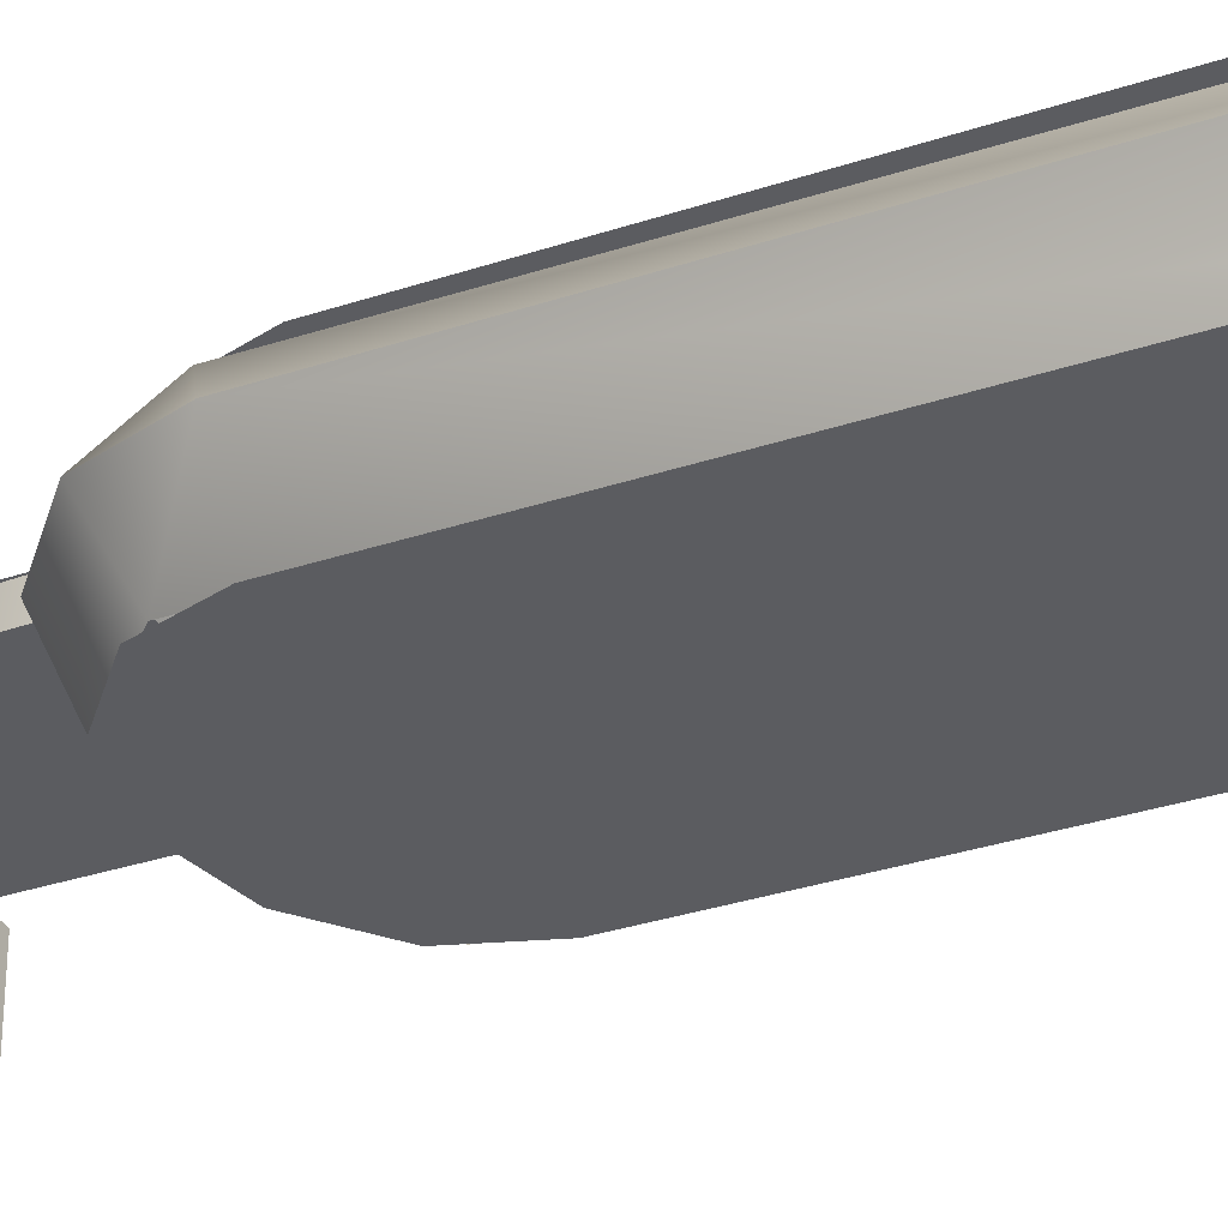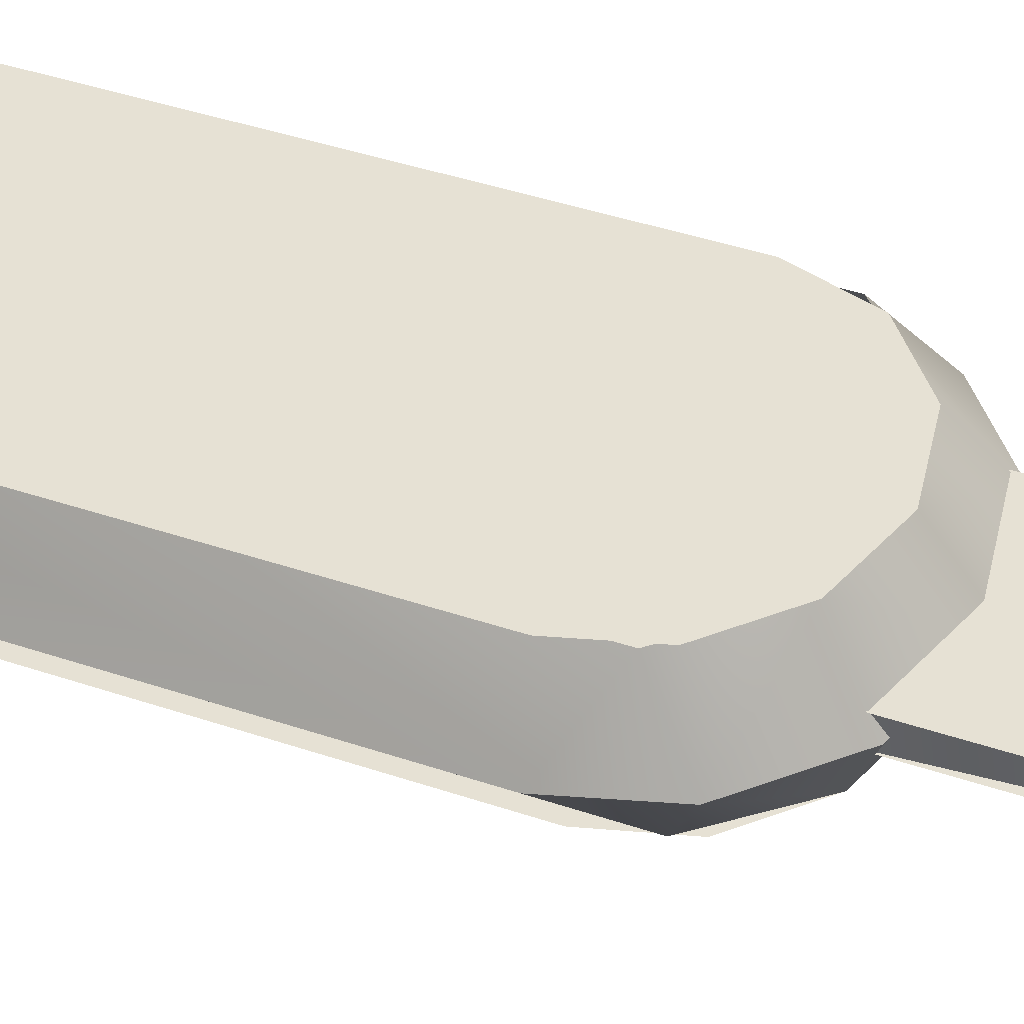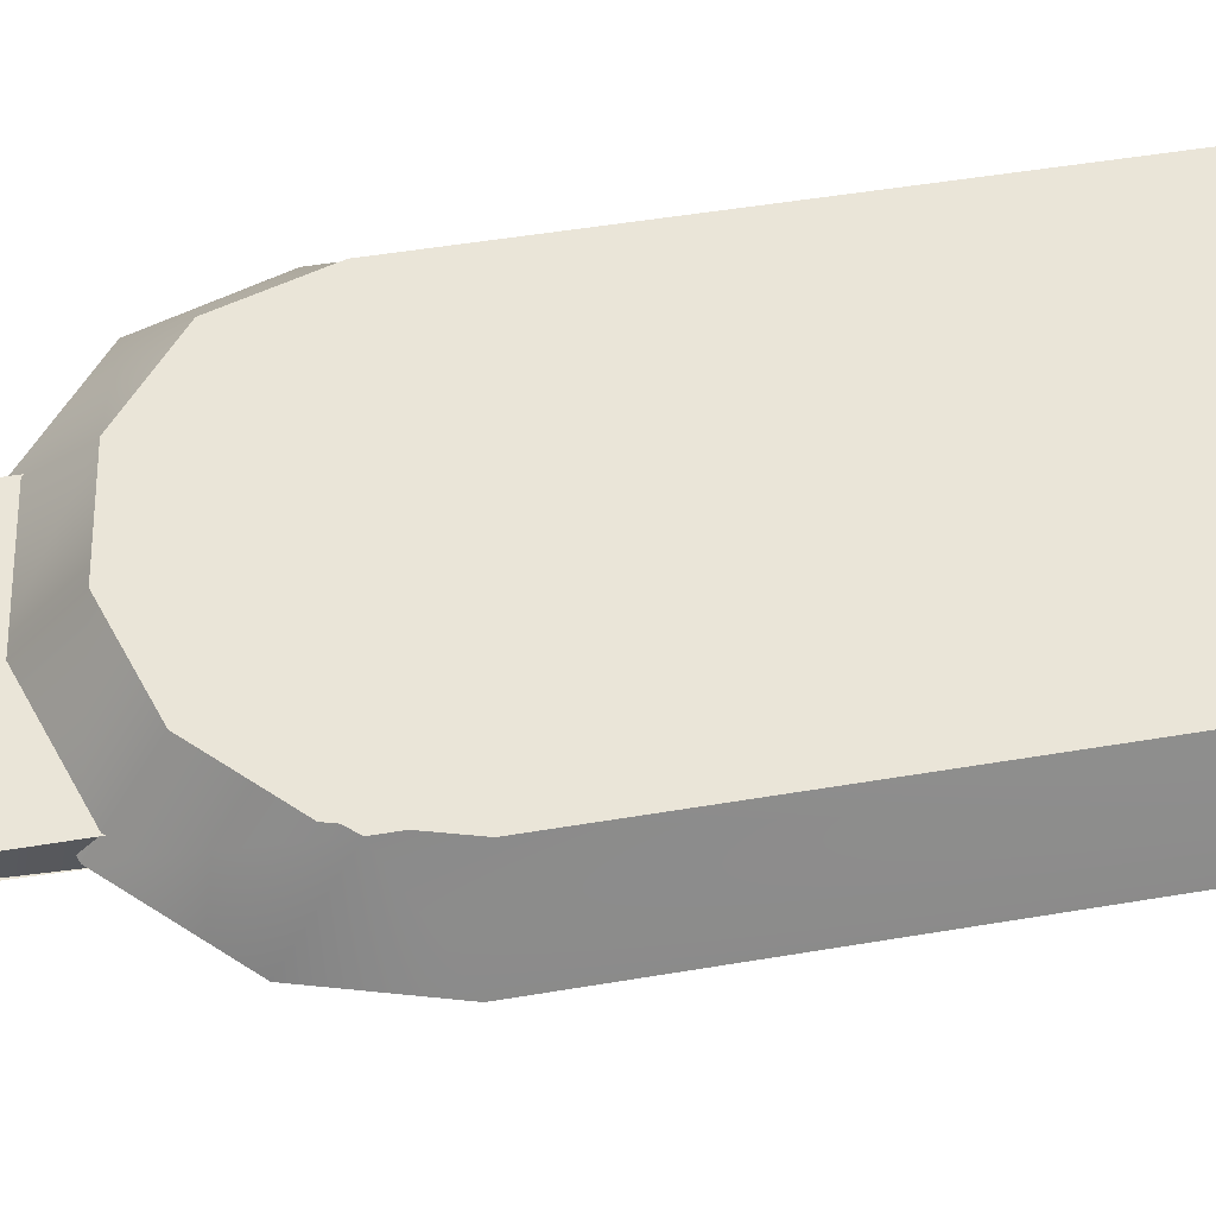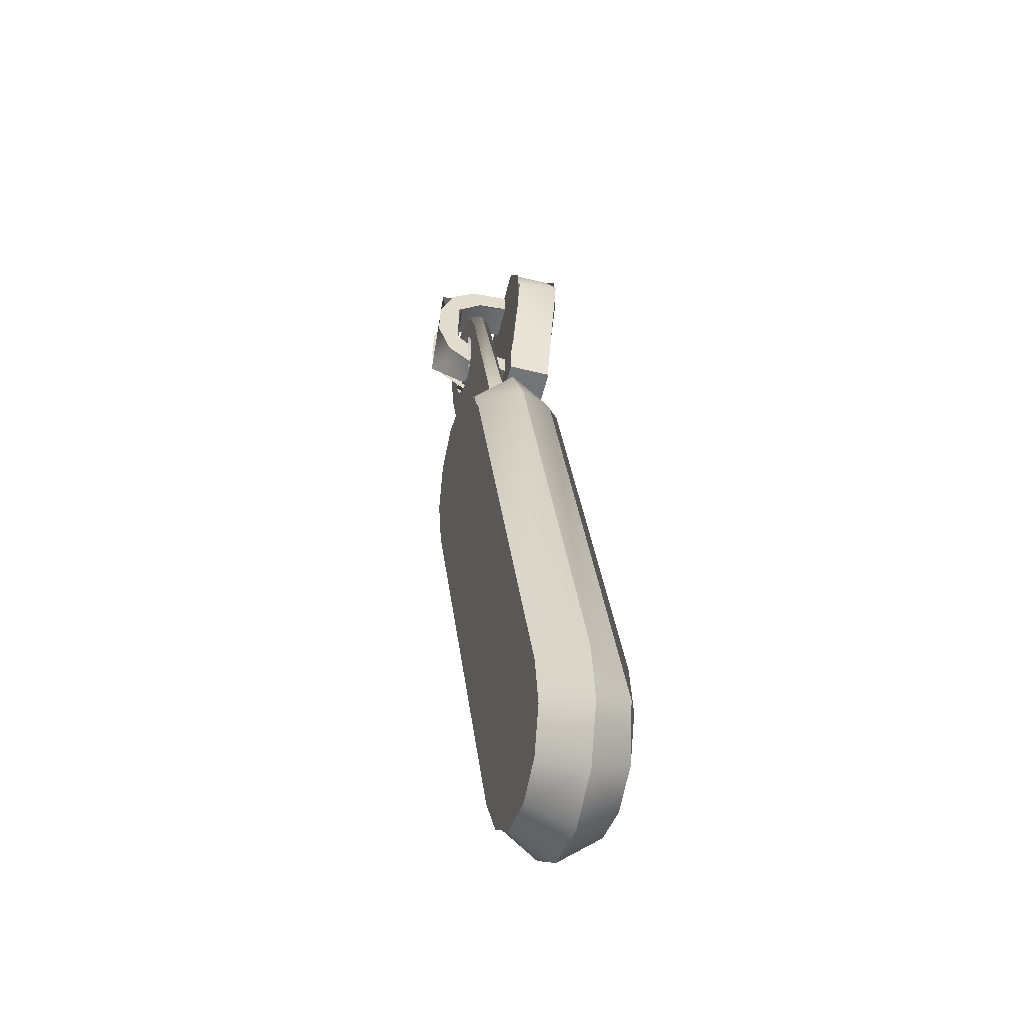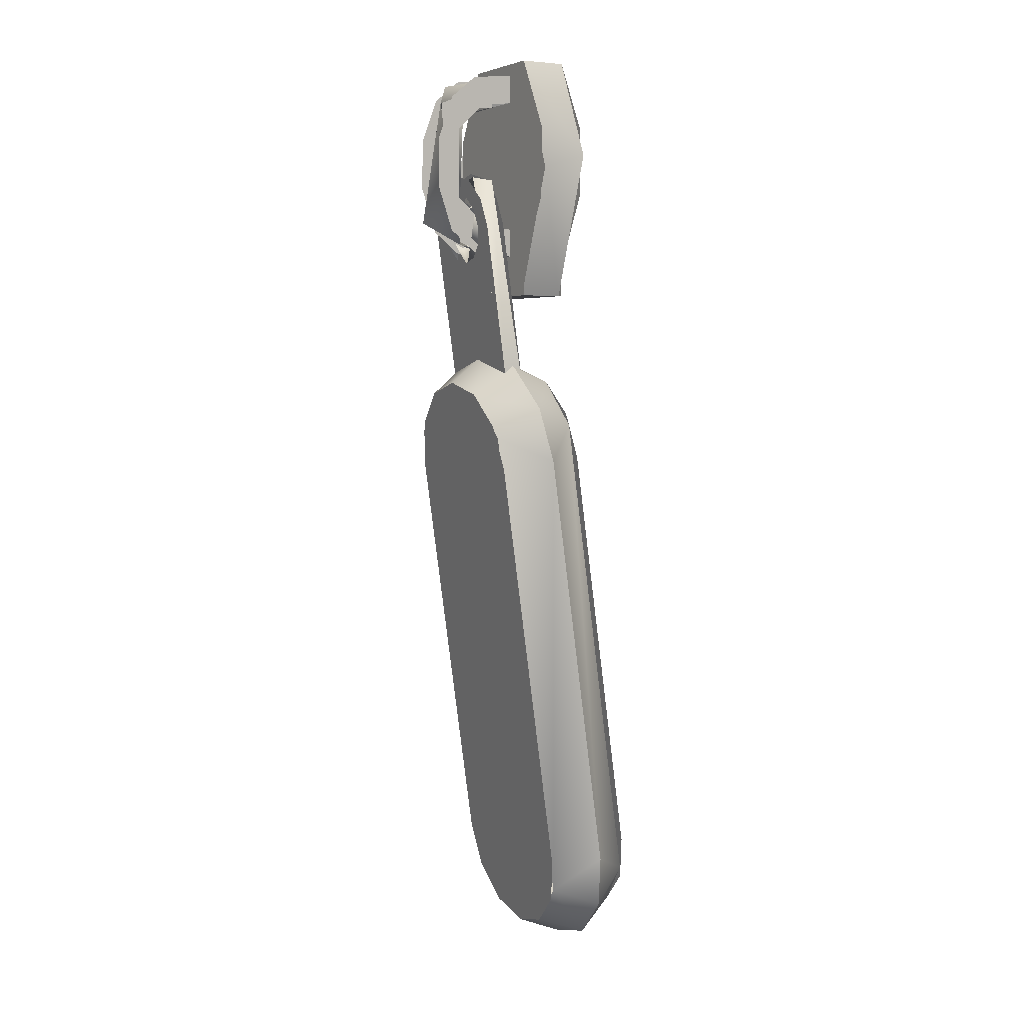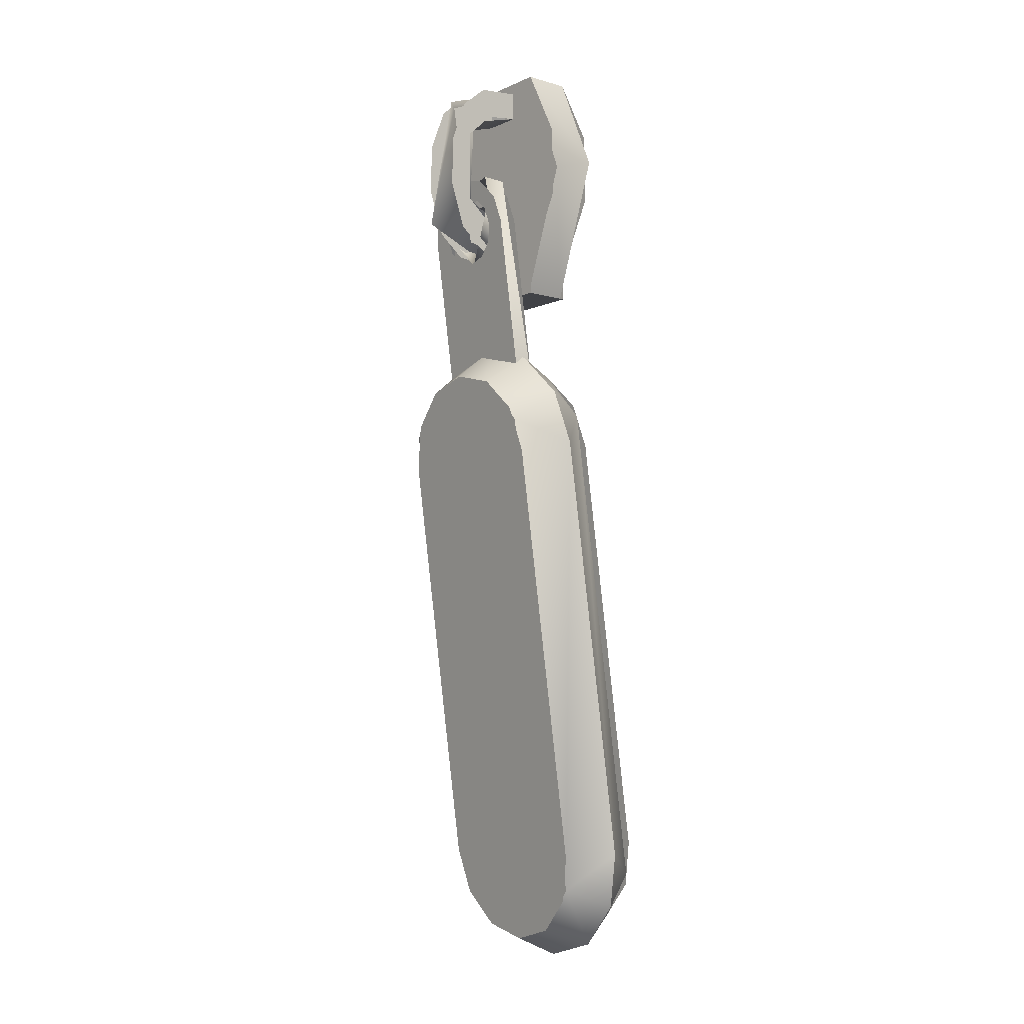
<metadata>
{"format":"obj","ext":"obj","renderer":"f3d","projection":"perspective","resolution":1024,"background":"white","views":[{"elev":-39.8,"azim":-59.7,"up":"+Z"},{"elev":48.7,"azim":116.6,"up":"+Z"},{"elev":62.2,"azim":-103.3,"up":"+Z"},{"elev":-56.1,"azim":75.7,"up":"+Y"},{"elev":4.8,"azim":60.4,"up":"+Y"},{"elev":-7.1,"azim":50.8,"up":"+Y"}]}
</metadata>
<code>
g medkit _zipper2_LOD1
v 0.0009052 -0.00458 -0.0006109
v -3.745e-09 -0.00434 -0.0005773
v -0.0009052 -0.00458 -0.0006109
v -0.001568 -0.005236 -0.0007025
v 0.001568 -0.005236 -0.0007025
v -0.00181 -0.006133 -0.0008276
v 0.00181 -0.006133 -0.0008276
v 0.00181 -0.01453 -0.001999
v -0.00181 -0.01453 -0.001999
v 0.001568 -0.01542 -0.002124
v -0.001568 -0.01542 -0.002124
v 0.0009052 -0.01608 -0.002216
v -0.0009053 -0.01608 -0.002216
v -1.263e-08 -0.01632 -0.002249
v -1.088e-08 -0.01656 -0.0004847
v -0.0009053 -0.01632 -0.0004512
v 0.0009052 -0.01632 -0.0004512
v -0.001568 -0.01567 -0.0003596
v 0.001568 -0.01567 -0.0003596
v 0.00181 -0.01477 -0.0002344
v -0.00181 -0.01477 -0.0002344
v -0.00181 -0.006379 0.000937
v 0.00181 -0.006379 0.000937
v -0.001568 -0.005483 0.001062
v 0.001568 -0.005483 0.001062
v -0.0009052 -0.004826 0.001154
v 0.0009052 -0.004826 0.001154
v -1.999e-09 -0.004586 0.001187
v 5.651e-05 -0.002101 0.0008447
v -0.0008534 -0.001273 0.0005783
v 0.0003428 -0.001973 0.0004806
v -0.000818 -0.001108 0.0009833
v 0.0005988 -0.00068 0.000661
v 0.0007391 -0.0009028 0.001012
v 0.0003428 -0.001973 0.0004806
v 5.651e-05 -0.002101 0.0008447
v 0.001873 -0.0001391 0
v 0.0008789 -0.002739 -0.0009246
v 0.0009218 -0.00274 0
v 0.001873 0.0001391 -0.0009246
v 0.0009874 0.00213 0
v 0.0009874 0.00213 -0.0009246
v -0.001873 0.0001391 0
v -0.0009874 0.00213 -0.0009246
v -0.0009874 0.00213 0
v -0.001873 -0.0001391 -0.0009246
v -0.0008789 -0.002739 0
v -0.0009218 -0.00274 -0.0009246
v -0.0009874 -0.00213 -0.0009246
v -0.0009874 -0.002741 -0.0009246
v 0.0009874 -0.002741 -0.0009246
v 0.0009874 -0.00213 -0.0009246
v -0.001722 -0.0007101 -0.0009246
v 0.001722 -0.0007101 -0.0009246
v -0.001722 0.0007101 -0.0009246
v 0.001722 0.0007101 -0.0009246
v -0.0009874 0.00213 -0.0009246
v 0.0009874 0.00213 -0.0009246
v -0.0009874 0.00213 0
v -0.0009874 0.00213 -0.0009246
v 0.0009874 0.00213 -0.0009246
v 0.0009874 0.00213 0
v -0.0009874 -0.00213 0
v 0.0009874 -0.002741 0
v -0.0009874 -0.002741 0
v 0.0009874 -0.00213 0
v -0.0003827 -0.0019 0
v 0.0003835 -0.0019 0
v 0.0003835 -0.00133 0
v -0.0003827 -0.00133 0
v 0.001722 -0.0007101 0
v -0.001722 -0.0007101 0
v -0.001722 0.0007101 0
v 0.001722 0.0007101 0
v -0.0003827 0.00133 0
v -0.0009874 0.00213 0
v 0.0003835 0.00133 0
v -0.0003827 0.0019 0
v 0.0009874 0.00213 0
v 0.0003835 0.0019 0
v 0.0003841 0.001015 0.001118
v 0.0003835 0.00133 0
v -0.0003827 0.00133 0
v -0.0003826 0.0009706 0.001118
v -0.0003827 -0.0006849 0.00122
v 0.0003835 -0.000743 0.001193
v -0.0003827 -0.001446 1.775e-05
v 0.0003835 -0.0014 1.064e-05
v -0.0003827 0.001244 0.0006615
v -0.0003827 0.00133 0
v -0.0003827 0.0019 0
v -0.0003827 0.001802 0.0008371
v -0.0003827 0.001366 0.001358
v -0.0003827 0.0007464 0.001208
v -0.0003827 0.0005106 0.001677
v -0.0003827 -0.0004883 0.001692
v -0.0003827 -0.0007168 0.001207
v -0.0003827 -0.001384 0.001391
v -0.0003827 -0.00125 0.000595
v -0.0003827 -0.001816 0.0008709
v -0.0003827 -0.0019 0
v -0.0003827 -0.00133 0
v 0.0003835 0.001237 0.000657
v 0.0003835 0.0019 0
v 0.0003835 0.00133 0
v 0.0003835 0.001809 0.0008423
v 0.0003835 0.001376 0.001363
v 0.0003835 0.0007375 0.001205
v 0.0003835 0.0005111 0.00168
v 0.0003835 -0.0004883 0.001692
v 0.0003835 -0.0007158 0.001208
v 0.0003835 -0.001384 0.001391
v 0.0003835 -0.00125 0.000595
v 0.0003835 -0.001816 0.0008709
v 0.0003835 -0.0019 0
v 0.0003835 -0.00133 0
v 0.0003835 -0.001694 0.001183
v 0.0003835 -0.0019 0
v -0.0003827 -0.0019 0
v -0.0003822 -0.00121 0.001674
v 0.0003832 0.001201 0.001646
v -0.0003832 0.00168 0.001142
v 0.0003835 0.0019 0
v -0.0003827 0.0019 0
v 0.0009874 -0.002741 0
v 0.0009874 -0.002741 -0.0009246
v -0.0009874 -0.002741 -0.0009246
v -0.0009874 -0.002741 0
v -1.263e-08 -0.01632 -0.002249
v -1.197e-08 -0.01696 -0.00144
v 0.001168 -0.01665 -0.001396
v 0.0009052 -0.01608 -0.002216
v 0.002023 -0.01581 -0.001278
v 0.001659 -0.01519 -0.002062
v 0.002332 -0.01472 -0.001126
v 0.001673 -0.005474 -0.0007139
v 0.002332 -0.006188 6.417e-05
v 0.002023 -0.005099 0.0002162
v 0.0009052 -0.00458 -0.0006109
v 0.001168 -0.004252 0.0003344
v -3.745e-09 -0.00434 -0.0005773
v -2.31e-09 -0.003942 0.0003776
v -0.0009052 -0.00458 -0.0006109
v -3.745e-09 -0.00434 -0.0005773
v -2.31e-09 -0.003942 0.0003776
v -0.001168 -0.004252 0.0003344
v -0.002023 -0.005099 0.0002162
v -0.001659 -0.005477 -0.0007065
v -0.002332 -0.006188 6.417e-05
v -0.001673 -0.01519 -0.00207
v -0.002332 -0.01472 -0.001126
v -0.002023 -0.01581 -0.001278
v -0.0009053 -0.01608 -0.002216
v -0.001168 -0.01665 -0.001396
v -1.197e-08 -0.01696 -0.00144
v -1.263e-08 -0.01632 -0.002249
v -2.31e-09 -0.003942 0.0003776
v 0.0009052 -0.004826 0.001154
v -1.999e-09 -0.004586 0.001187
v 0.001168 -0.004252 0.0003344
v 0.002023 -0.005099 0.0002162
v 0.001651 -0.005718 0.0009952
v 0.002332 -0.006188 6.417e-05
v 0.001687 -0.01544 -0.0003402
v 0.002332 -0.01472 -0.001126
v 0.002023 -0.01581 -0.001278
v 0.001168 -0.01665 -0.001396
v 0.0009052 -0.01632 -0.0004512
v -1.088e-08 -0.01656 -0.0004847
v -1.197e-08 -0.01696 -0.00144
v -1.197e-08 -0.01696 -0.00144
v -0.0009053 -0.01632 -0.0004512
v -1.088e-08 -0.01656 -0.0004847
v -0.001168 -0.01665 -0.001396
v -0.002023 -0.01581 -0.001278
v -0.001652 -0.01542 -0.0003594
v -0.002332 -0.01472 -0.001126
v -0.001687 -0.005705 0.001019
v -0.002332 -0.006188 6.417e-05
v -0.002023 -0.005099 0.0002162
v -0.001168 -0.004252 0.0003344
v -0.0009052 -0.004826 0.001154
v -1.999e-09 -0.004586 0.001187
v -2.31e-09 -0.003942 0.0003776
v -0.001127 -0.004685 0.0004841
v -0.001127 -0.004633 0.0001093
v -0.0009802 -0.0005619 0.0006775
v -0.0009622 -0.0006486 0.001047
v 0.0007671 -0.0003152 0.001094
v 0.0008802 -0.0003727 0.0007039
v 0.001127 -0.004685 0.0004841
v 0.001127 -0.004633 0.0001093
v 0.001126 -0.004694 0.0004829
v -6.346e-10 -0.002049 0.000852
v 0.0003654 -0.001952 0.0008655
v 0.000633 -0.001687 0.0009025
v -0.0003654 -0.001952 0.0008655
v -0.001127 -0.004685 0.0004841
v -0.000633 -0.001687 0.0009025
v -0.001127 -0.001325 0.000953
v -0.0007309 -0.001325 0.000953
v -0.0009759 -0.0007674 0.001031
v -0.000633 -0.0009634 0.001004
v -0.0005634 -0.0003589 0.001088
v -0.0003654 -0.0006985 0.001041
v 0.001127 -0.001325 0.000953
v 0.0007309 -0.001325 0.000953
v 6.594e-10 -0.0002094 0.001109
v 4.695e-10 -0.0006015 0.001054
v 0.0003654 -0.0006985 0.001041
v 0.0005634 -0.0003589 0.001088
v 0.000633 -0.0009634 0.001004
v 0.0009759 -0.0007674 0.001031
v -0.0007309 -0.001273 0.0005783
v -0.000633 -0.0009111 0.0006288
v -0.00106 -0.0008469 0.0006377
v -0.000633 -0.001635 0.0005277
v -0.0003654 -0.0006462 0.0006658
v -0.001127 -0.004633 0.0001093
v -0.0005634 -0.0003066 0.0007132
v -0.0003654 -0.0019 0.0004908
v 9.876e-11 -0.0005492 0.0006793
v 2.887e-10 -0.0001571 0.000734
v 0.0003654 -0.0006462 0.0006657
v 0.0005634 -0.0003066 0.0007132
v 0.000633 -0.0009111 0.0006288
v 0.0009759 -0.0007151 0.0006561
v 0.0007309 -0.001273 0.0005782
v 0.001127 -0.001273 0.0005782
v 0.000633 -0.001635 0.0005277
v 0.001126 -0.004641 0.0001081
v -1.005e-09 -0.001997 0.0004772
v 0.0003654 -0.0019 0.0004908
g medkit _zipper2_LOD1_0
f 3 2 1
f 4 3 1
f 5 4 1
f 6 4 5
f 7 6 5
f 7 8 6
f 8 9 6
f 8 10 9
f 10 11 9
f 11 10 12
f 13 11 12
f 12 14 13
f 17 16 15
f 18 16 17
f 19 18 17
f 18 19 20
f 21 18 20
f 22 21 20
f 23 22 20
f 22 23 24
f 23 25 24
f 24 25 26
f 25 27 26
f 26 27 28
f 31 30 29
f 29 30 32
f 30 33 32
f 33 34 32
f 33 35 34
f 34 35 36
f 39 38 37
f 38 40 37
f 37 40 41
f 40 42 41
f 45 44 43
f 44 46 43
f 43 46 47
f 46 48 47
f 51 50 49
f 52 51 49
f 52 49 53
f 54 52 53
f 54 53 55
f 56 54 55
f 56 55 57
f 58 56 57
f 61 60 59
f 62 61 59
f 65 64 63
f 64 66 63
f 67 63 66
f 68 67 66
f 69 68 66
f 67 70 63
f 71 69 66
f 70 69 71
f 70 72 63
f 72 70 71
f 73 72 71
f 74 73 71
f 75 73 74
f 73 75 76
f 77 75 74
f 75 78 76
f 77 74 79
f 76 78 79
f 80 77 79
f 78 80 79
f 83 82 81
f 84 83 81
f 84 81 85
f 81 86 85
f 87 85 86
f 88 87 86
f 91 90 89
f 92 91 89
f 93 92 89
f 94 93 89
f 93 94 95
f 95 94 96
f 94 97 96
f 98 96 97
f 97 99 98
f 99 100 98
f 101 100 99
f 102 101 99
f 105 104 103
f 104 106 103
f 103 106 107
f 108 103 107
f 108 107 109
f 108 109 110
f 111 108 110
f 110 112 111
f 111 112 113
f 112 114 113
f 114 115 113
f 115 116 113
f 119 118 117
f 120 119 117
f 121 120 117
f 122 120 121
f 121 123 122
f 123 124 122
f 127 126 125
f 128 127 125
f 131 130 129
f 132 131 129
f 133 131 132
f 134 133 132
f 133 134 135
f 135 134 136
f 137 135 136
f 136 138 137
f 138 136 139
f 140 138 139
f 140 139 141
f 142 140 141
f 145 144 143
f 146 145 143
f 147 146 143
f 148 147 143
f 147 148 149
f 148 150 149
f 150 151 149
f 150 152 151
f 152 150 153
f 154 152 153
f 155 154 153
f 156 155 153
f 159 158 157
f 158 160 157
f 160 158 161
f 158 162 161
f 163 161 162
f 163 162 164
f 165 163 164
f 166 165 164
f 166 164 167
f 164 168 167
f 168 169 167
f 169 170 167
f 173 172 171
f 172 174 171
f 174 172 175
f 172 176 175
f 177 175 176
f 176 178 177
f 178 179 177
f 180 179 178
f 180 178 181
f 178 182 181
f 182 183 181
f 183 184 181
f 187 186 185
f 188 187 185
f 187 188 189
f 190 187 189
f 189 191 190
f 191 192 190
f 195 194 193
f 193 196 195
f 194 197 193
f 193 197 198
f 197 199 198
f 198 199 200
f 199 201 200
f 200 201 202
f 201 203 202
f 202 203 204
f 203 205 204
f 196 193 206
f 207 196 206
f 204 205 208
f 205 209 208
f 208 209 210
f 211 208 210
f 212 207 206
f 211 210 212
f 213 212 206
f 213 211 212
f 216 215 214
f 214 217 216
f 218 215 216
f 217 219 216
f 220 218 216
f 217 221 219
f 222 218 220
f 223 222 220
f 224 222 223
f 225 224 223
f 226 224 225
f 227 226 225
f 228 226 227
f 229 228 227
f 230 228 229
f 221 231 219
f 231 230 229
f 231 221 232
f 233 230 231
f 231 232 233

</code>
